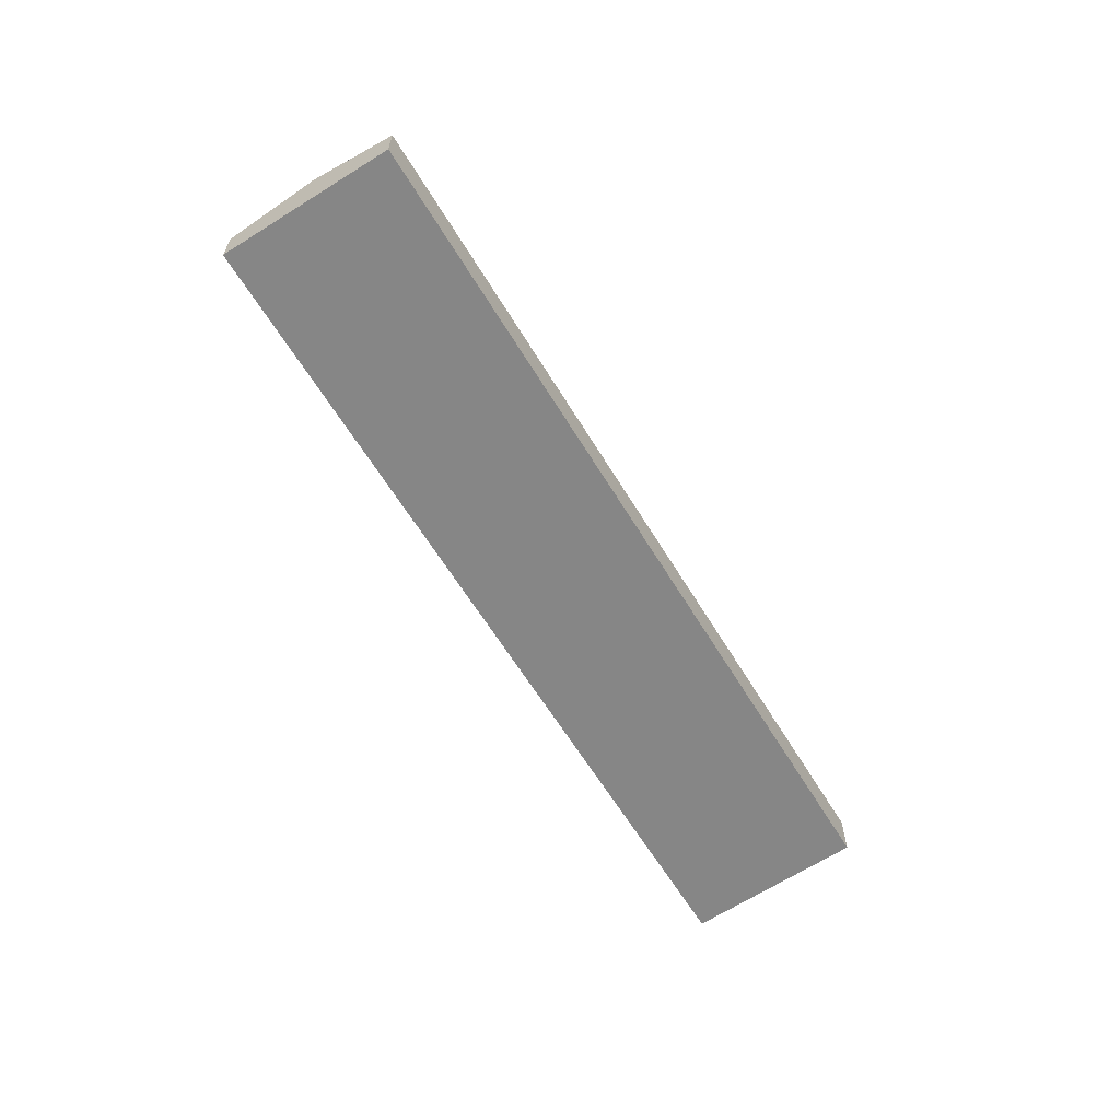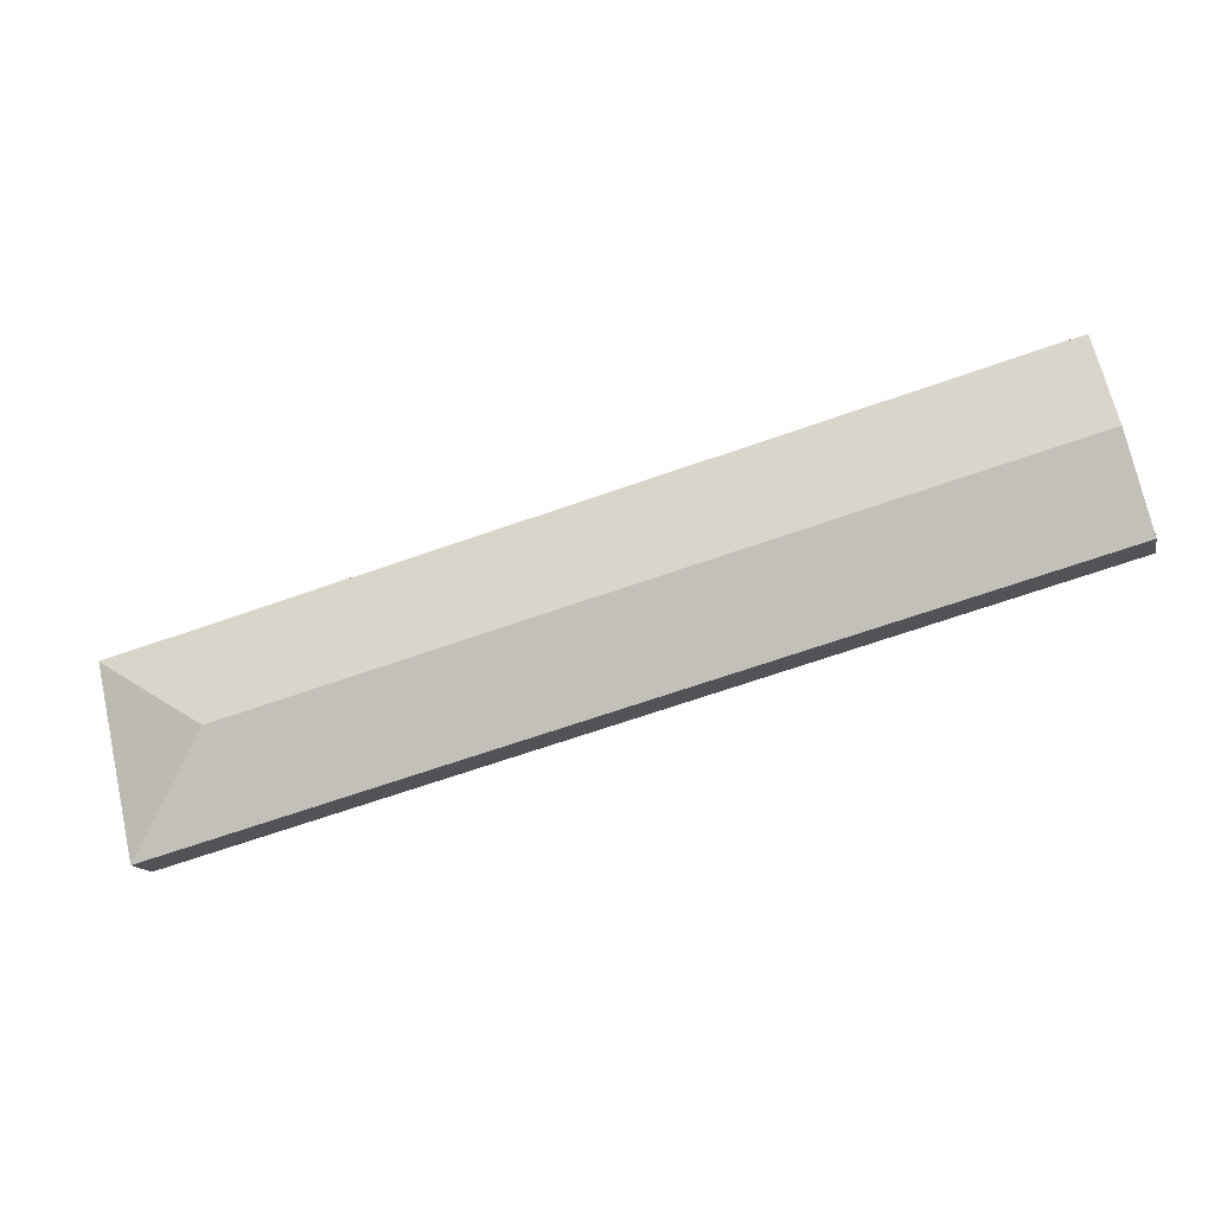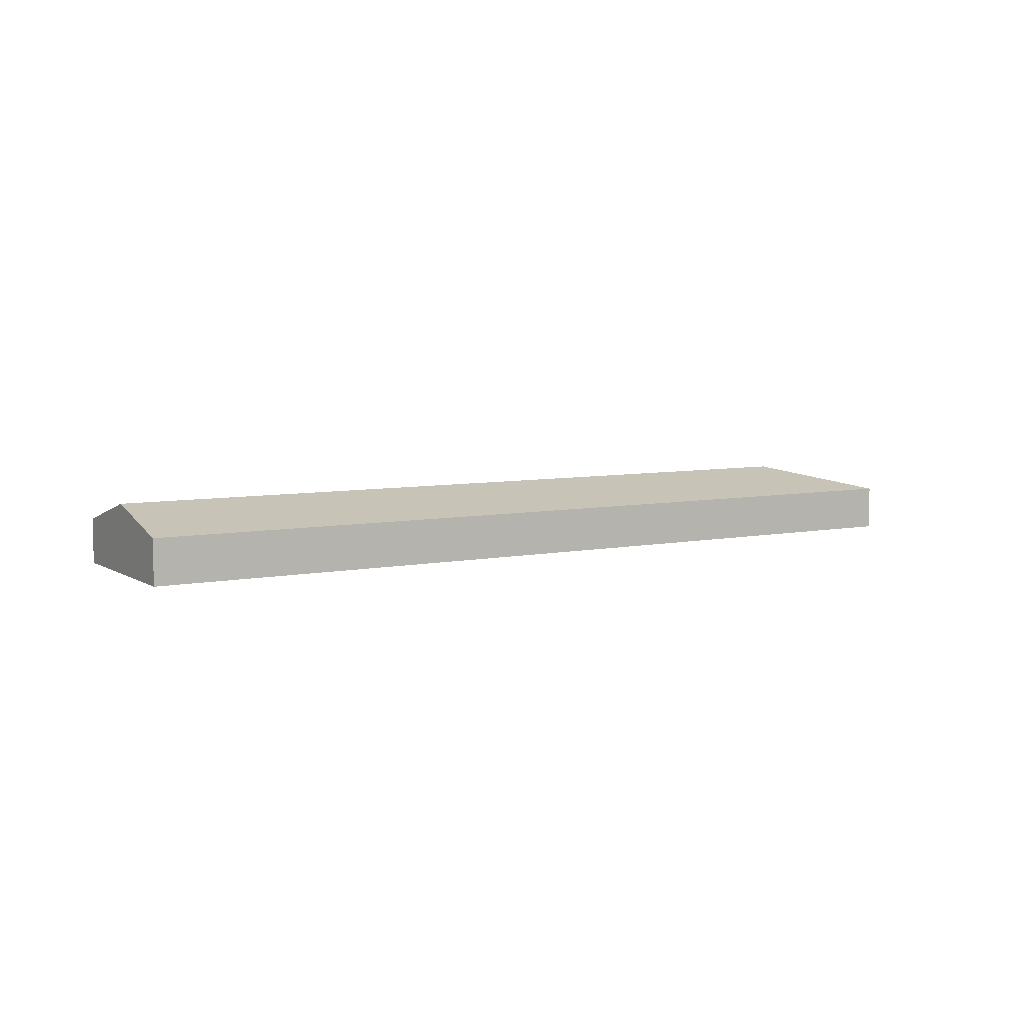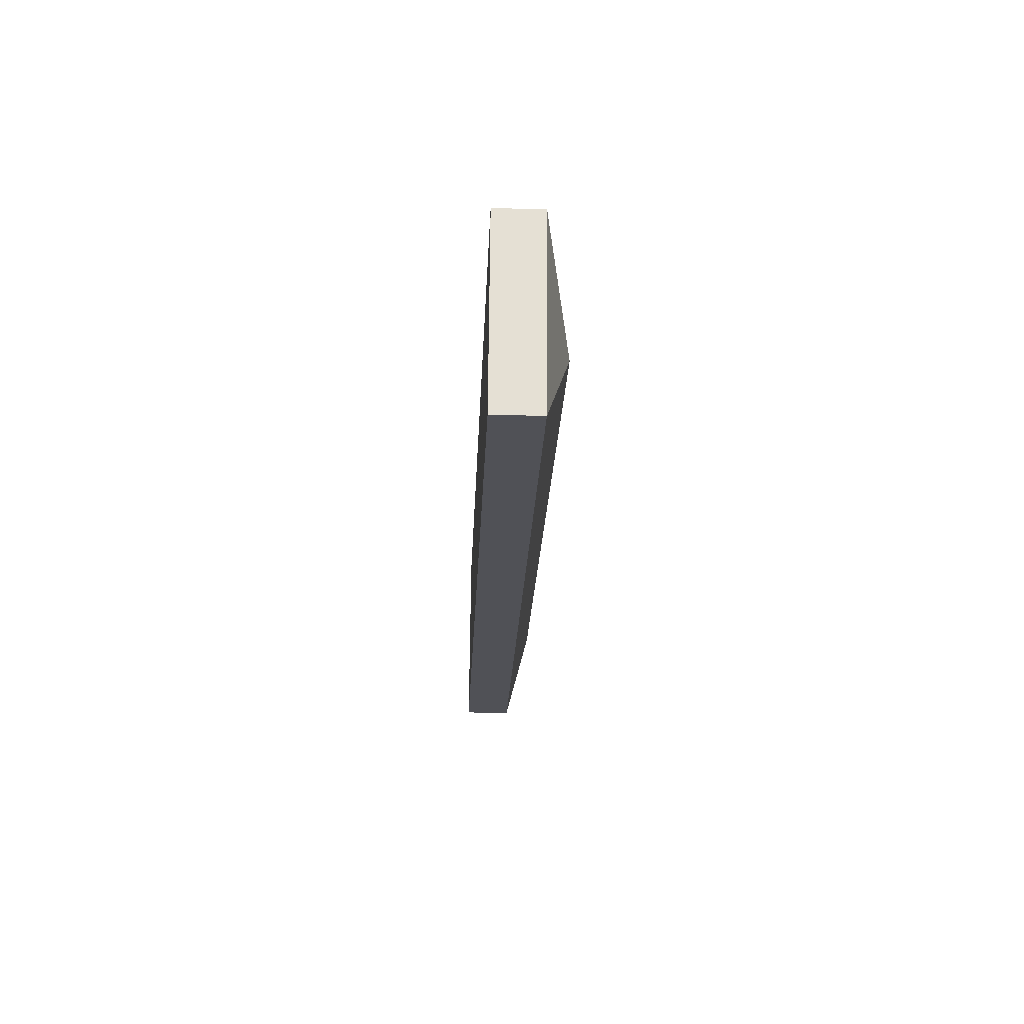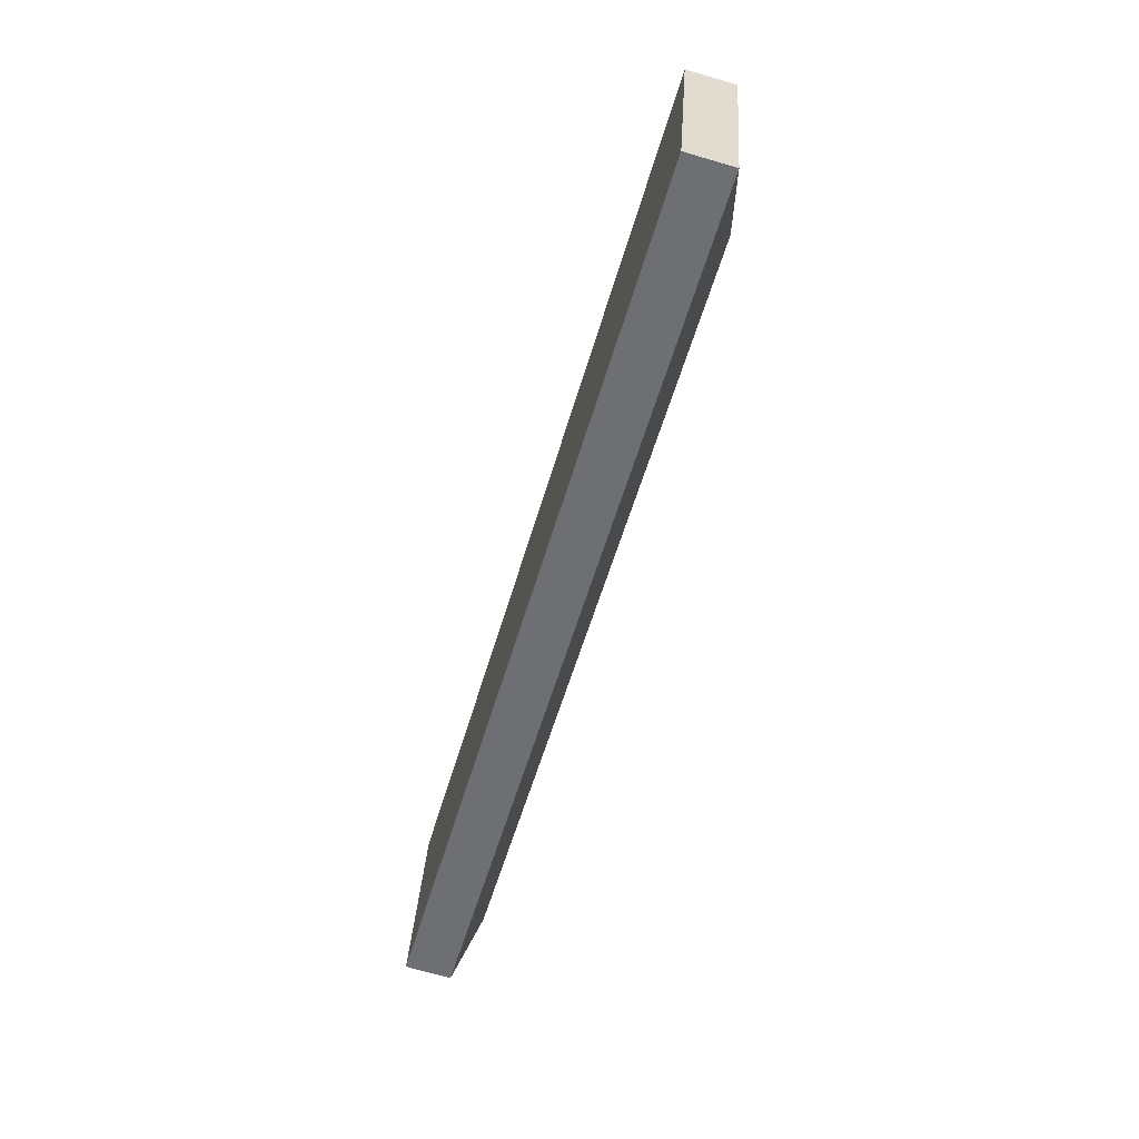
<metadata>
{"format":"obj","ext":"obj","renderer":"f3d","projection":"perspective","resolution":1024,"background":"white","views":[{"elev":-62.0,"azim":-43.5,"up":"+Y"},{"elev":-13.9,"azim":-167.9,"up":"+Z"},{"elev":6.4,"azim":-16.4,"up":"+Y"},{"elev":-35.9,"azim":87.8,"up":"+Z"},{"elev":-70.0,"azim":73.7,"up":"+Z"}]}
</metadata>
<code>
v  35.07 3.035 -5.464
v  1.977 1.995 7.83
v  39.84 1.987 -2.566
v  0.99 3.035 3.923
v  39.84 1.991 -2.583
v  38.11 1.991 -10.5
v  0 1.991 1.219e-16
v  38.11 6.428e-16 -10.5
v  0 0 0
v  0.99 -2.402e-16 3.923
v  1.977 -4.794e-16 7.83
v  39.84 1.571e-16 -2.566
v  39.84 1.582e-16 -2.583
g defaultobject
f 1 2 3
f 2 1 4
f 1 3 5
f 1 5 6
f 7 1 6
f 1 7 4
f 8 7 6
f 7 8 9
f 9 4 7
f 4 9 10
f 4 10 2
f 2 10 11
f 11 3 2
f 3 11 12
f 5 8 6
f 8 5 3
f 8 3 13
f 13 3 12
f 13 9 8
f 9 13 10
f 10 13 11
f 11 13 12

</code>
